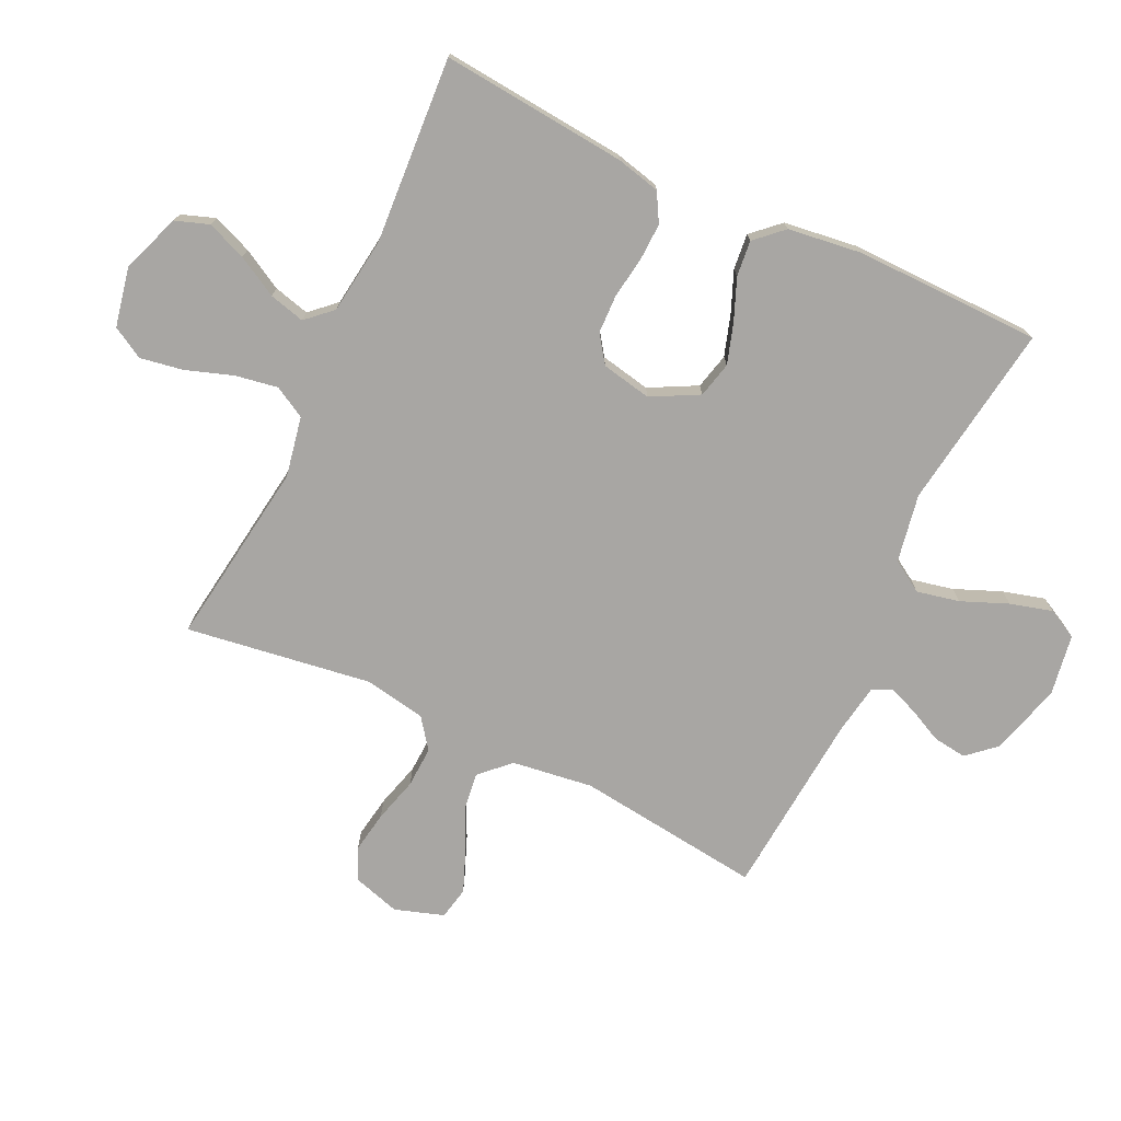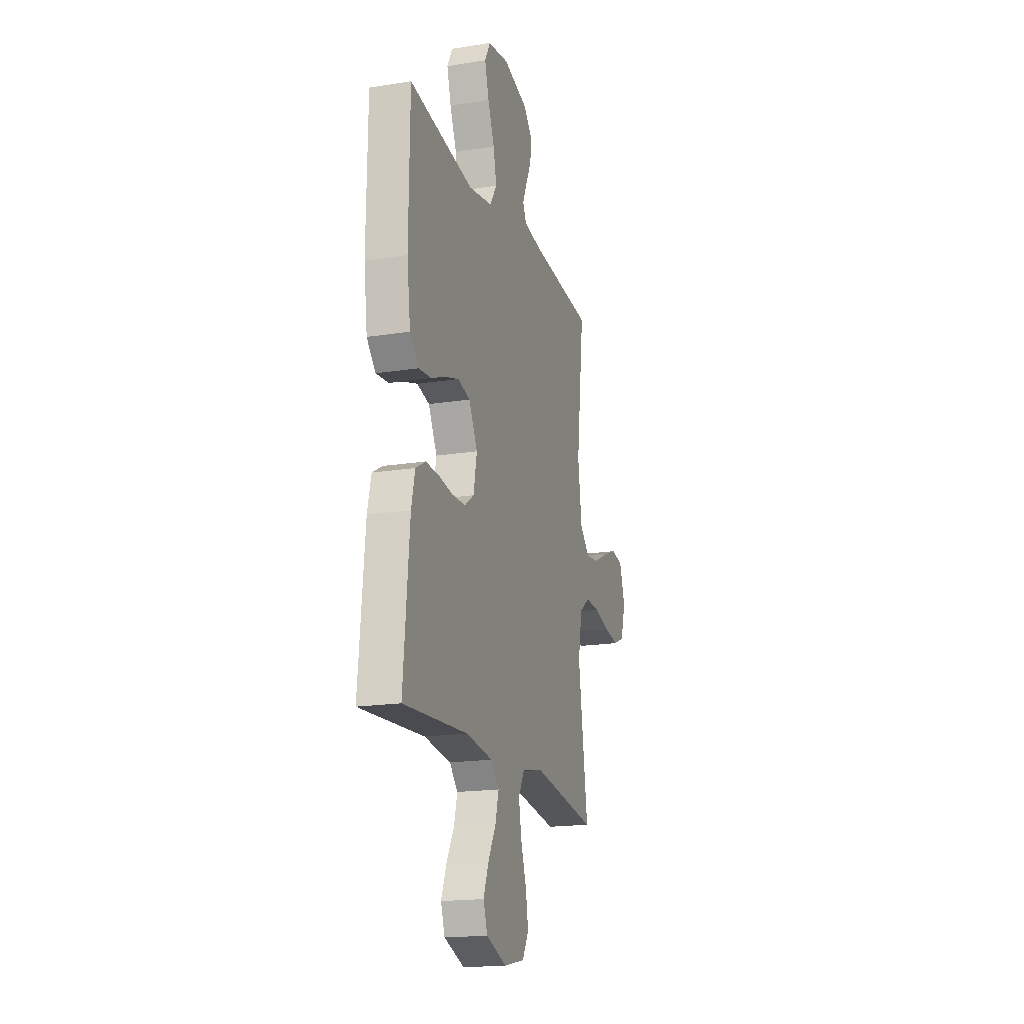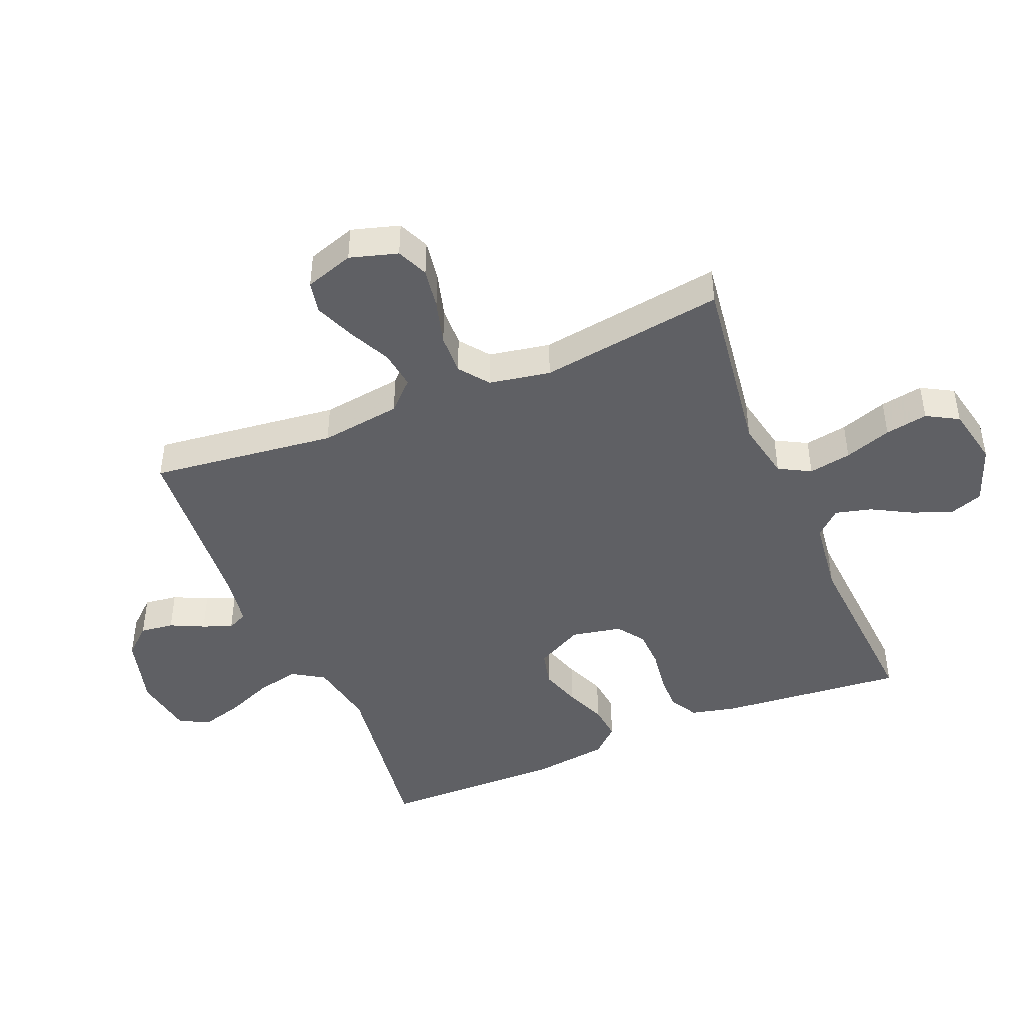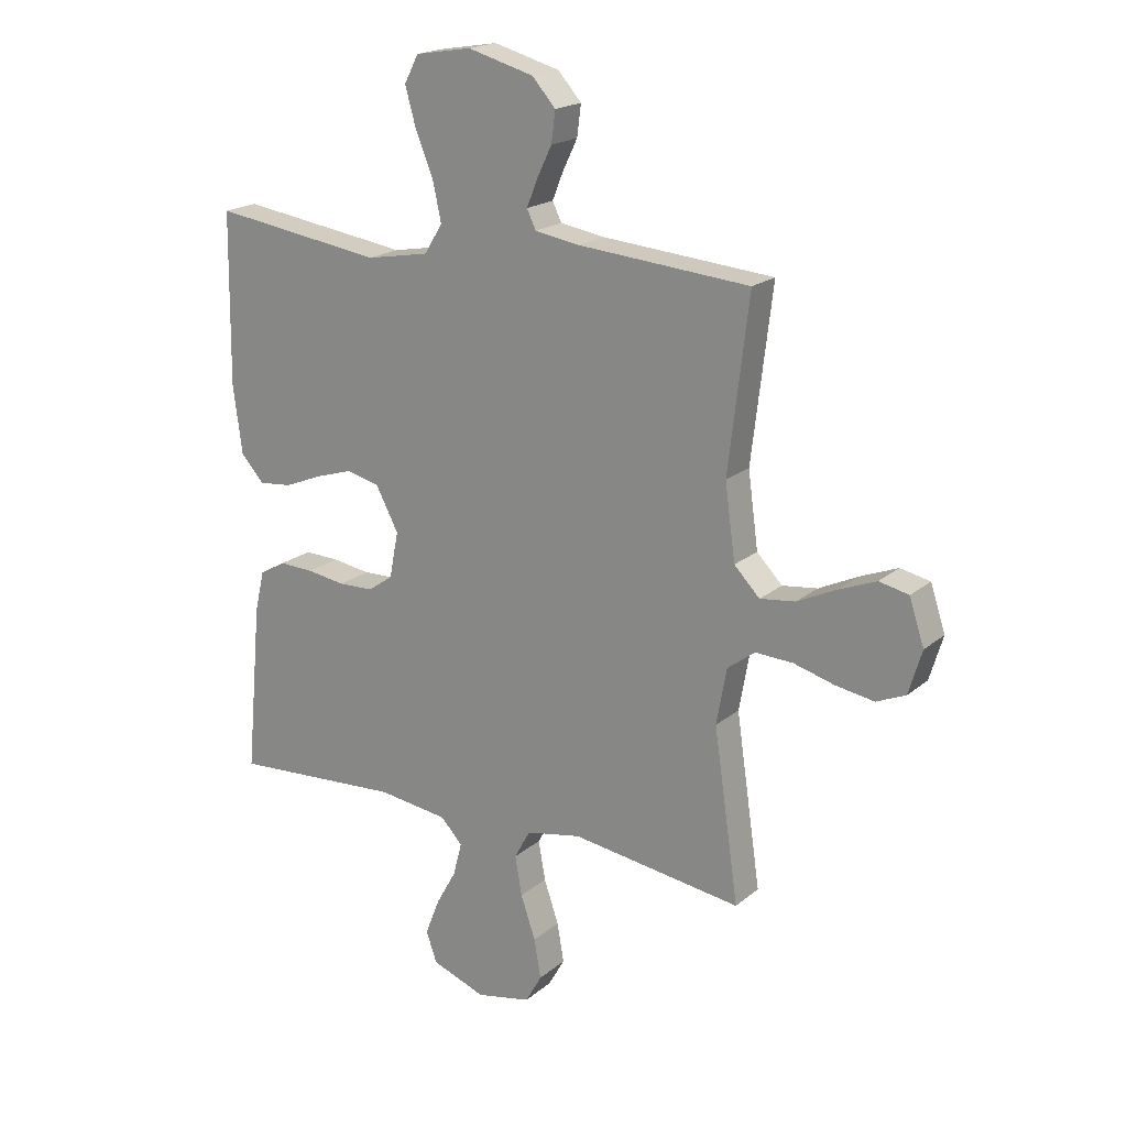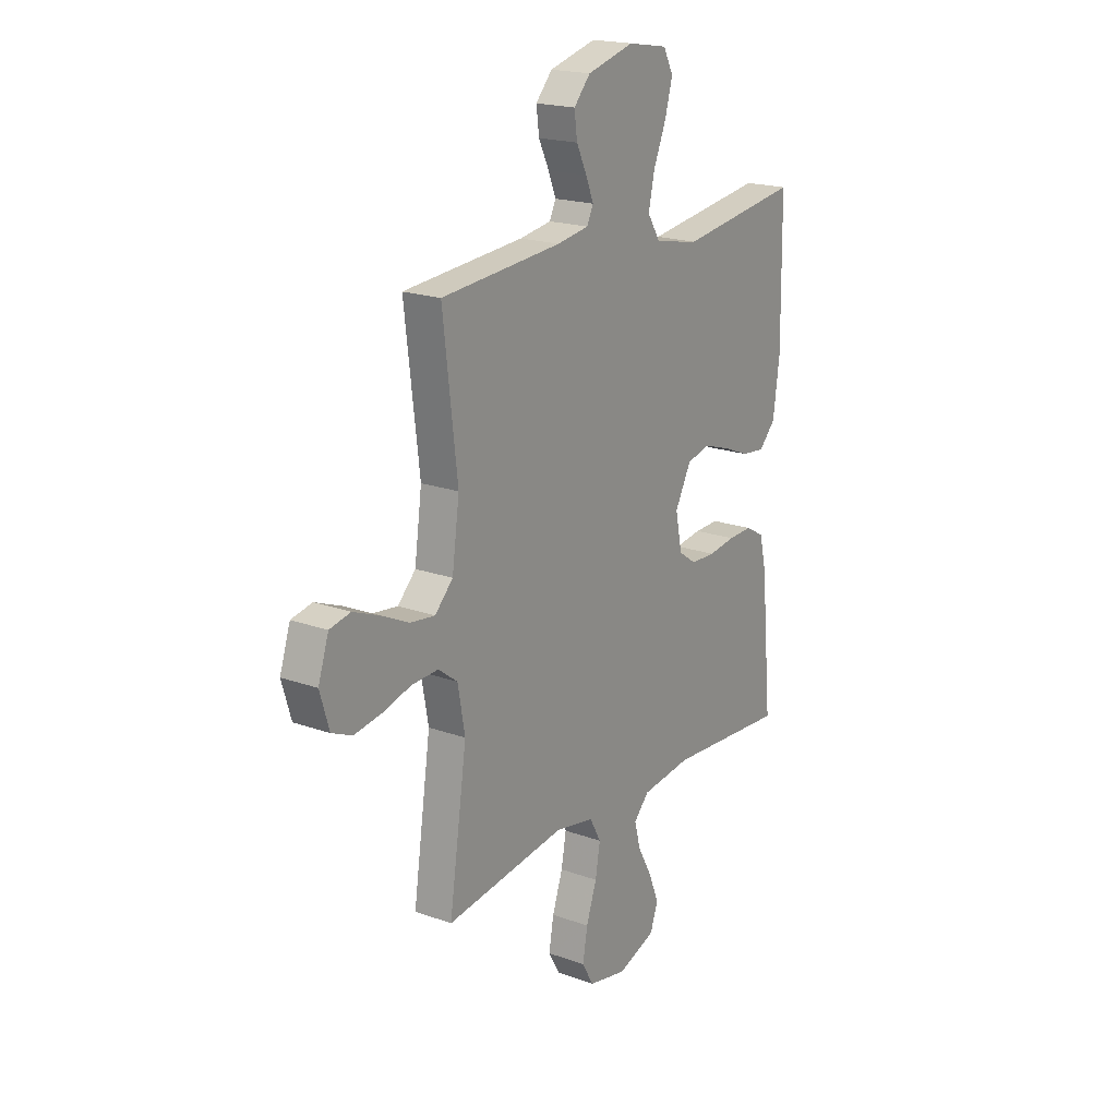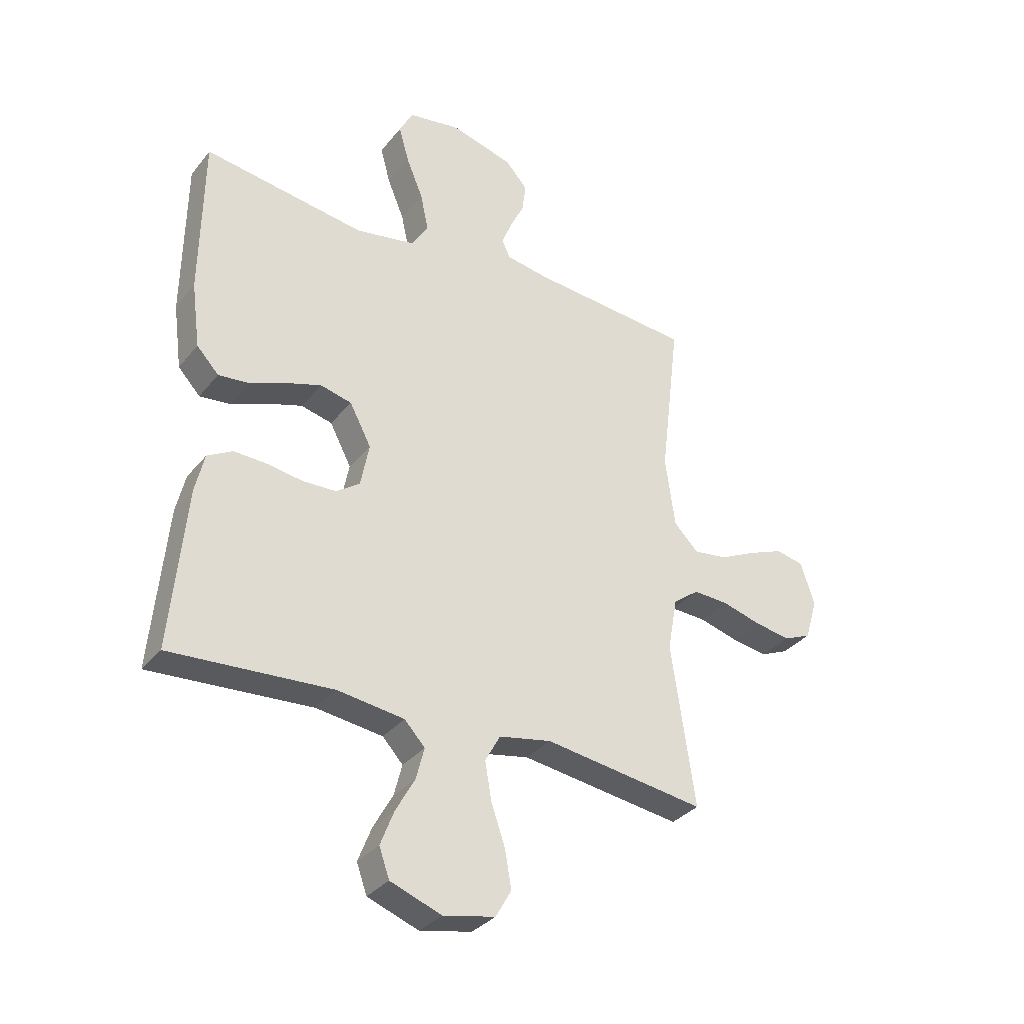
<metadata>
{"format":"obj","ext":"obj","renderer":"f3d","projection":"perspective","resolution":1024,"background":"white","views":[{"elev":-74.3,"azim":-115.4,"up":"+Y"},{"elev":-18.2,"azim":-72.8,"up":"+Z"},{"elev":-44.7,"azim":112.7,"up":"+Y"},{"elev":19.3,"azim":33.7,"up":"+Z"},{"elev":19.4,"azim":124.1,"up":"+Z"},{"elev":-33.2,"azim":-32.5,"up":"+Z"}]}
</metadata>
<code>
v 0.5 0.07 0.5
v 0.464 0.07 0.2
v 0.482 0.07 0.069
v 0.527 0.07 0.023
v 0.589 0.07 0.031
v 0.658 0.07 0.064
v 0.723 0.07 0.09
v 0.775 0.07 0.079
v 0.801 0.07 0
v 0.778 0.07 -0.077
v 0.727 0.07 -0.099
v 0.66 0.07 -0.088
v 0.588 0.07 -0.068
v 0.522 0.07 -0.065
v 0.474 0.07 -0.101
v 0.456 0.07 -0.2
v 0.5 0.07 -0.5
v 0.2 0.07 -0.458
v 0.103 0.07 -0.477
v 0.075 0.07 -0.528
v 0.087 0.07 -0.597
v 0.113 0.07 -0.673
v 0.125 0.07 -0.742
v 0.096 0.07 -0.793
v 0 0.07 -0.813
v -0.095 0.07 -0.778
v -0.114 0.07 -0.724
v -0.089 0.07 -0.66
v -0.053 0.07 -0.595
v -0.038 0.07 -0.537
v -0.076 0.07 -0.496
v -0.2 0.07 -0.48
v -0.5 0.07 -0.5
v -0.472 0.07 -0.2
v -0.455 0.07 -0.128
v -0.409 0.07 -0.102
v -0.348 0.07 -0.104
v -0.281 0.07 -0.114
v -0.219 0.07 -0.112
v -0.175 0.07 -0.081
v -0.159 0.07 0
v -0.199 0.07 0.076
v -0.257 0.07 0.09
v -0.323 0.07 0.069
v -0.389 0.07 0.042
v -0.447 0.07 0.036
v -0.488 0.07 0.08
v -0.504 0.07 0.2
v -0.5 0.07 0.5
v -0.2 0.07 0.457
v -0.09 0.07 0.477
v -0.058 0.07 0.528
v -0.073 0.07 0.597
v -0.104 0.07 0.672
v -0.123 0.07 0.74
v -0.098 0.07 0.788
v 0 0.07 0.804
v 0.116 0.07 0.772
v 0.157 0.07 0.726
v 0.15 0.07 0.672
v 0.124 0.07 0.618
v 0.105 0.07 0.571
v 0.121 0.07 0.538
v 0.2 0.07 0.525
v 0.5 0 0.5
v 0.464 0 0.2
v 0.482 0 0.069
v 0.527 0 0.023
v 0.589 0 0.031
v 0.658 0 0.064
v 0.723 0 0.09
v 0.775 0 0.079
v 0.801 0 0
v 0.778 0 -0.077
v 0.727 0 -0.099
v 0.66 0 -0.088
v 0.588 0 -0.068
v 0.522 0 -0.065
v 0.474 0 -0.101
v 0.456 0 -0.2
v 0.5 0 -0.5
v 0.2 0 -0.458
v 0.103 0 -0.477
v 0.075 0 -0.528
v 0.087 0 -0.597
v 0.113 0 -0.673
v 0.125 0 -0.742
v 0.096 0 -0.793
v 0 0 -0.813
v -0.095 0 -0.778
v -0.114 0 -0.724
v -0.089 0 -0.66
v -0.053 0 -0.595
v -0.038 0 -0.537
v -0.076 0 -0.496
v -0.2 0 -0.48
v -0.5 0 -0.5
v -0.472 0 -0.2
v -0.455 0 -0.128
v -0.409 0 -0.102
v -0.348 0 -0.104
v -0.281 0 -0.114
v -0.219 0 -0.112
v -0.175 0 -0.081
v -0.159 0 0
v -0.199 0 0.076
v -0.257 0 0.09
v -0.323 0 0.069
v -0.389 0 0.042
v -0.447 0 0.036
v -0.488 0 0.08
v -0.504 0 0.2
v -0.5 0 0.5
v -0.2 0 0.457
v -0.09 0 0.477
v -0.058 0 0.528
v -0.073 0 0.597
v -0.104 0 0.672
v -0.123 0 0.74
v -0.098 0 0.788
v 0 0 0.804
v 0.116 0 0.772
v 0.157 0 0.726
v 0.15 0 0.672
v 0.124 0 0.618
v 0.105 0 0.571
v 0.121 0 0.538
v 0.2 0 0.525
f 58 59 60 61
f 58 61 62
f 57 58 62
f 56 57 62
f 53 54 55 56
f 52 53 56 62
f 51 52 62 63
f 47 48 49 50
f 47 50 51
f 44 45 46 47
f 43 44 47 51
f 42 43 51 63
f 35 36 37 38
f 35 38 39
f 32 33 34 35
f 31 32 35 39
f 30 31 39 40
f 26 27 28 29
f 26 29 30
f 25 26 30
f 24 25 30
f 21 22 23 24
f 20 21 24 30
f 19 20 30 40
f 16 17 18
f 15 16 18 19
f 10 11 12 13
f 8 9 10 13
f 8 13 14
f 5 6 7 8
f 5 8 14
f 4 5 14 15
f 64 1 2
f 64 2 3
f 41 42 63 64
f 41 64 3
f 15 19 40 41
f 3 4 15 41
f 125 124 123 122
f 126 125 122
f 126 122 121
f 126 121 120
f 120 119 118 117
f 126 120 117 116
f 127 126 116 115
f 114 113 112 111
f 115 114 111
f 111 110 109 108
f 115 111 108 107
f 127 115 107 106
f 102 101 100 99
f 103 102 99
f 99 98 97 96
f 103 99 96 95
f 104 103 95 94
f 93 92 91 90
f 94 93 90
f 94 90 89
f 94 89 88
f 88 87 86 85
f 94 88 85 84
f 104 94 84 83
f 82 81 80
f 83 82 80 79
f 77 76 75 74
f 77 74 73 72
f 78 77 72
f 72 71 70 69
f 78 72 69
f 79 78 69 68
f 66 65 128
f 67 66 128
f 128 127 106 105
f 67 128 105
f 105 104 83 79
f 105 79 68 67
f 1 65 66 2
f 2 66 67 3
f 3 67 68 4
f 4 68 69 5
f 5 69 70 6
f 6 70 71 7
f 7 71 72 8
f 8 72 73 9
f 9 73 74 10
f 10 74 75 11
f 11 75 76 12
f 12 76 77 13
f 13 77 78 14
f 14 78 79 15
f 15 79 80 16
f 16 80 81 17
f 17 81 82 18
f 18 82 83 19
f 19 83 84 20
f 20 84 85 21
f 21 85 86 22
f 22 86 87 23
f 23 87 88 24
f 24 88 89 25
f 25 89 90 26
f 26 90 91 27
f 27 91 92 28
f 28 92 93 29
f 29 93 94 30
f 30 94 95 31
f 31 95 96 32
f 32 96 97 33
f 33 97 98 34
f 34 98 99 35
f 35 99 100 36
f 36 100 101 37
f 37 101 102 38
f 38 102 103 39
f 39 103 104 40
f 40 104 105 41
f 41 105 106 42
f 42 106 107 43
f 43 107 108 44
f 44 108 109 45
f 45 109 110 46
f 46 110 111 47
f 47 111 112 48
f 48 112 113 49
f 49 113 114 50
f 50 114 115 51
f 51 115 116 52
f 52 116 117 53
f 53 117 118 54
f 54 118 119 55
f 55 119 120 56
f 56 120 121 57
f 57 121 122 58
f 58 122 123 59
f 59 123 124 60
f 60 124 125 61
f 61 125 126 62
f 62 126 127 63
f 63 127 128 64
f 64 128 65 1

</code>
